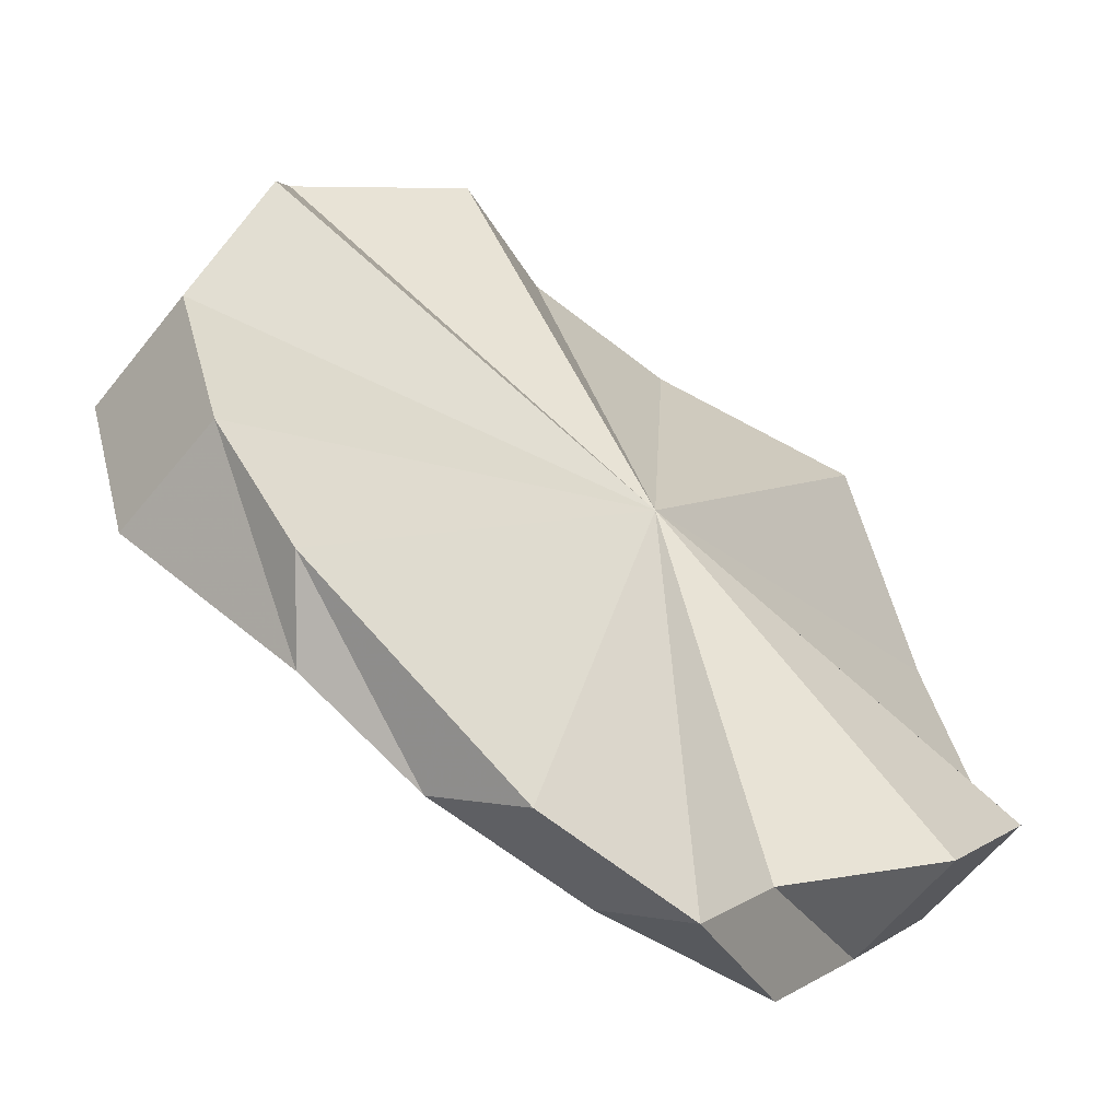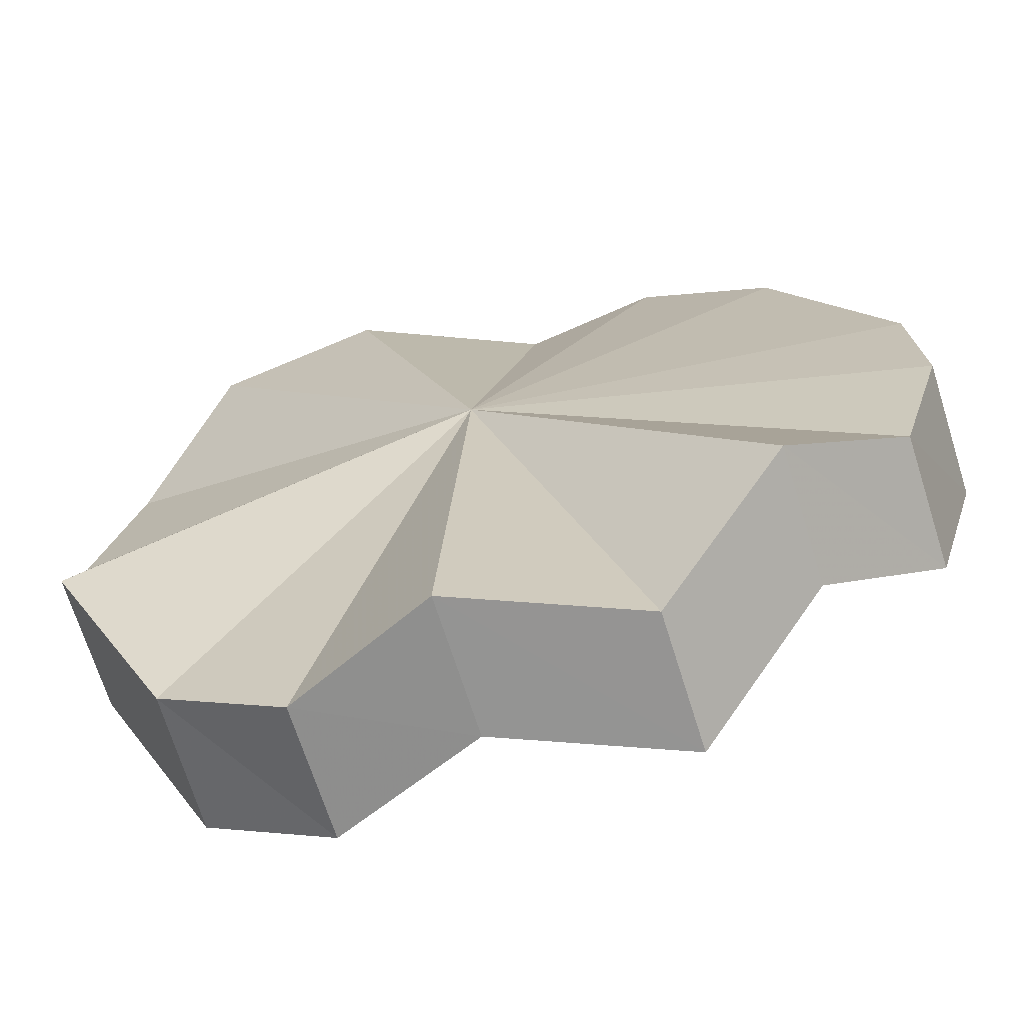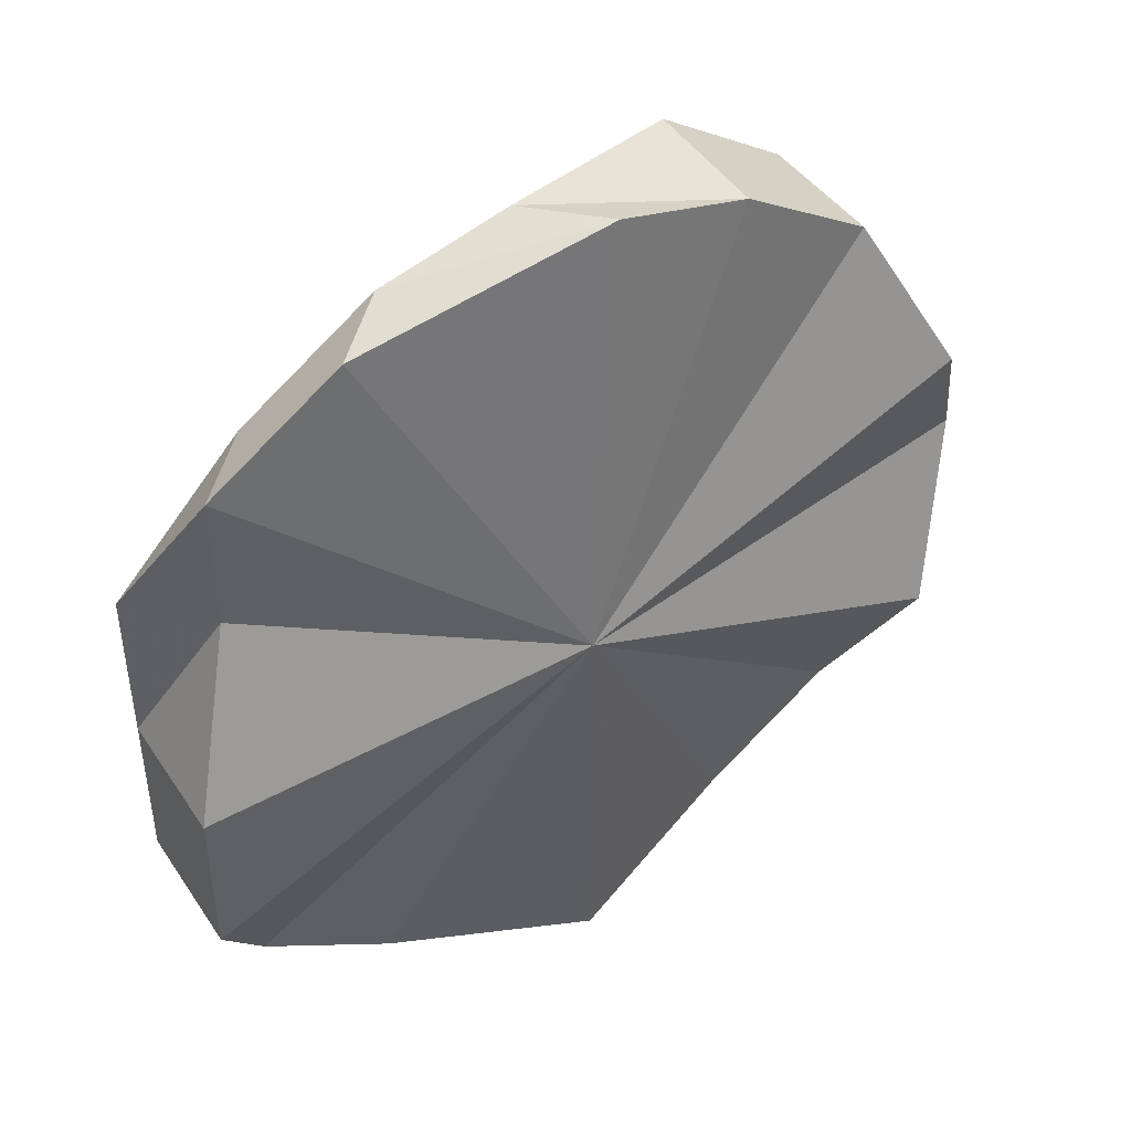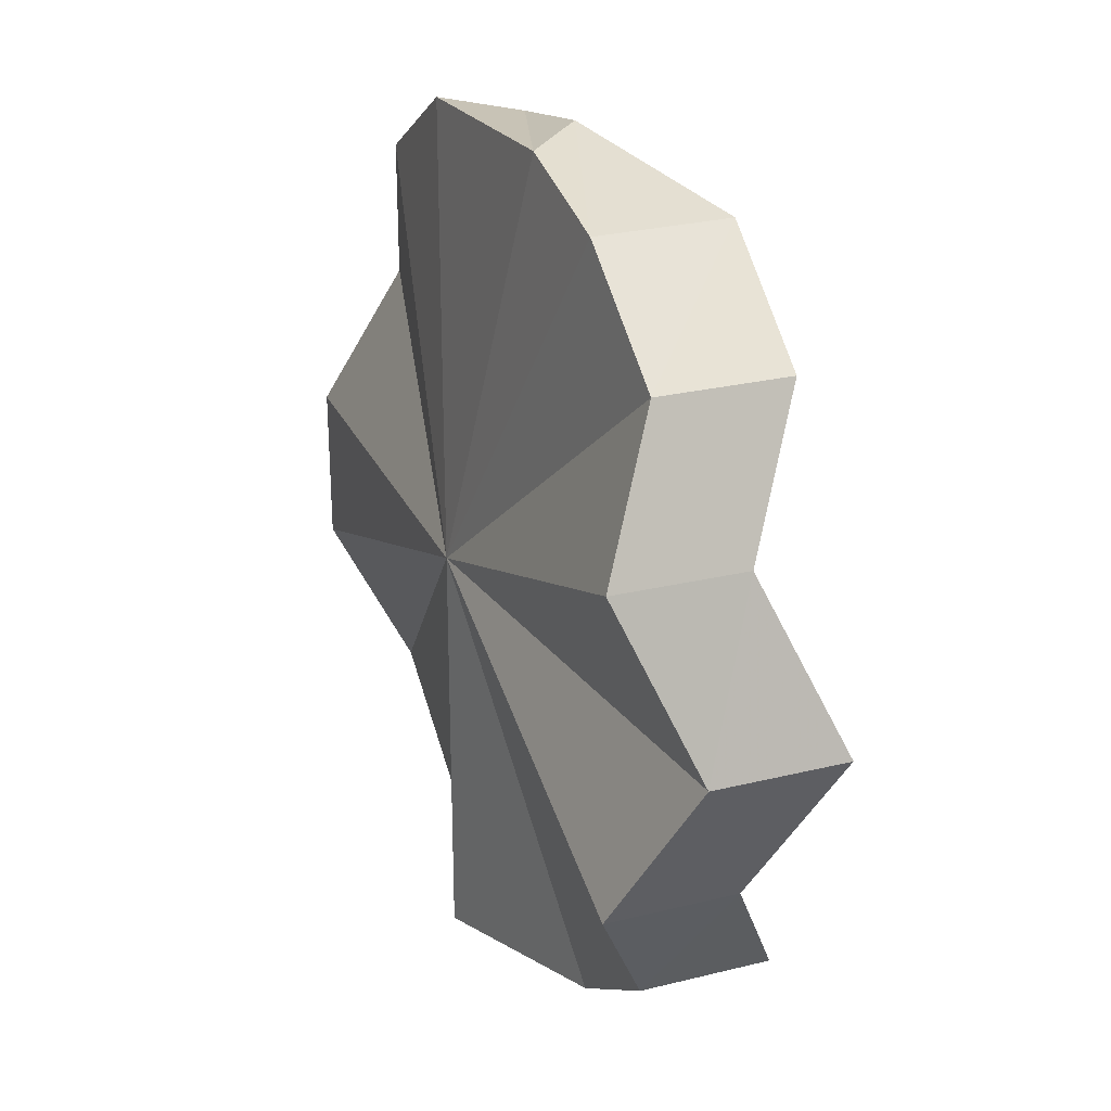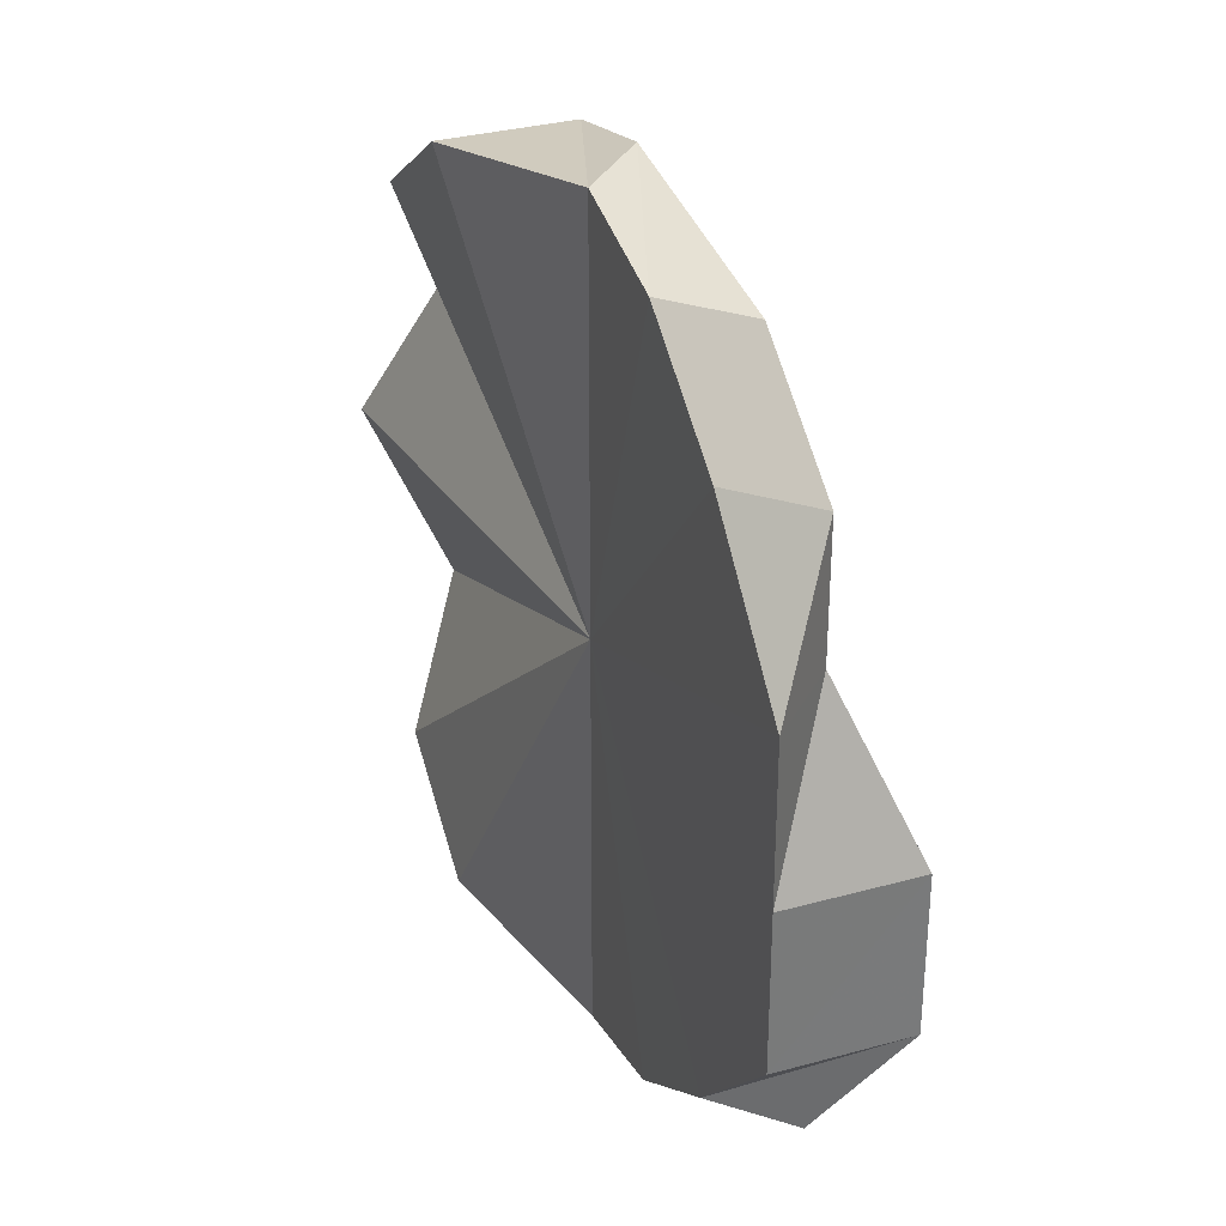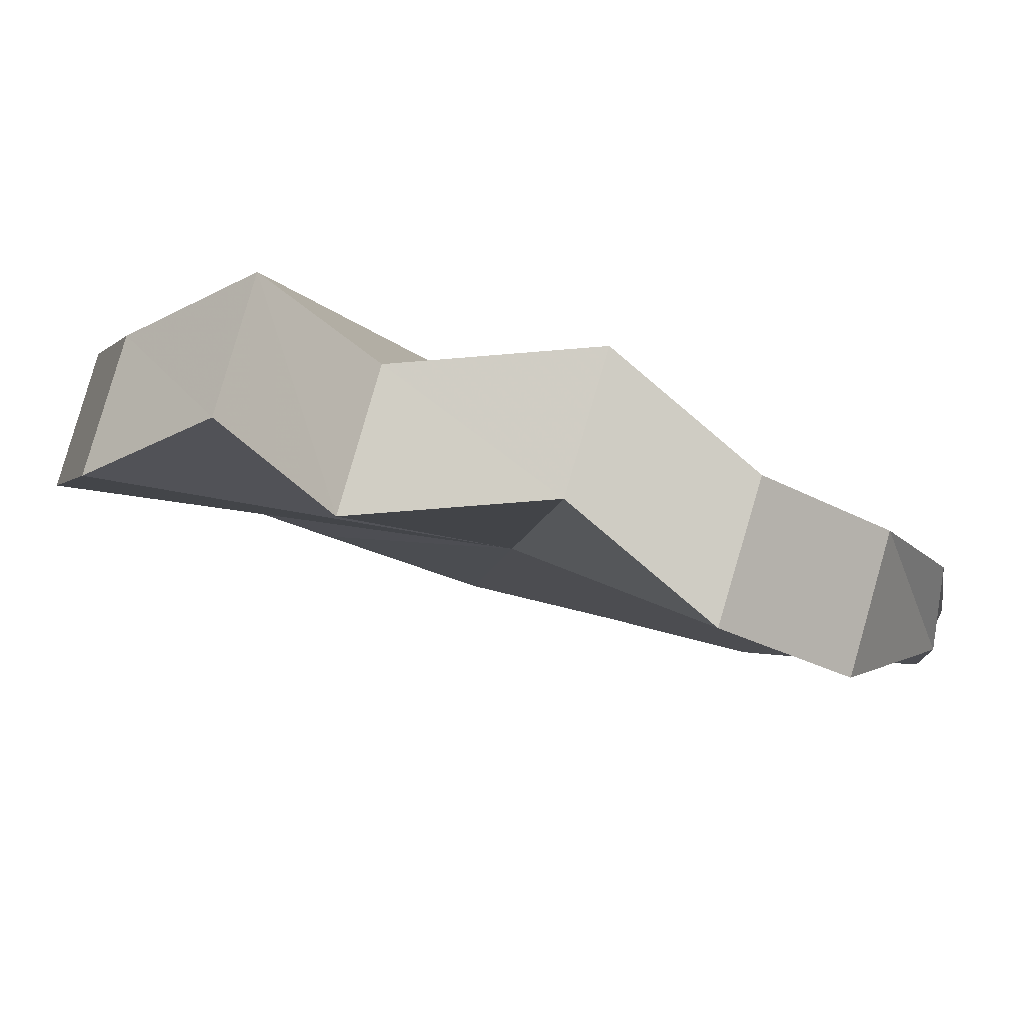
<metadata>
{"format":"obj","ext":"obj","renderer":"f3d","projection":"perspective","resolution":1024,"background":"white","views":[{"elev":6.2,"azim":28.4,"up":"+Y"},{"elev":63.7,"azim":-115.4,"up":"+Y"},{"elev":45.9,"azim":102.6,"up":"+Z"},{"elev":28.0,"azim":-156.2,"up":"+Z"},{"elev":32.8,"azim":24.4,"up":"+Z"},{"elev":34.8,"azim":-67.8,"up":"+Y"}]}
</metadata>
<code>
o 28948
v 2227 1871 10.77
v 2227 1871 10.79
v 2227 1871 10.77
v 2227 1871 10.8
v 2227 1871 10.79
v 2227 1871 10.75
v 2227 1871 10.75
v 2227 1871 10.81
v 2227 1871 10.8
v 2227 1871 10.74
v 2227 1871 10.74
v 2227 1871 10.81
v 2227 1871 10.81
v 2227 1871 10.81
v 2227 1871 10.81
v 2227 1871 10.73
v 2227 1871 10.73
v 2227 1871 10.72
v 2227 1871 10.72
v 2227 1871 10.77
v 2227 1871 10.79
v 2227 1871 10.79
v 2227 1871 10.8
v 2227 1871 10.8
v 2227 1871 10.75
v 2227 1871 10.77
v 2227 1871 10.74
v 2227 1871 10.75
v 2227 1871 10.81
v 2227 1871 10.81
v 2227 1871 10.73
v 2227 1871 10.74
v 2227 1871 10.72
v 2227 1871 10.73
v 2227 1871 10.81
v 2227 1871 10.81
v 2227 1871 10.73
v 2227 1871 10.72
v 2227 1871 10.81
v 2227 1871 10.81
v 2227 1871 10.8
v 2227 1871 10.8
v 2227 1871 10.81
v 2227 1871 10.77
v 2227 1871 10.79
v 2227 1871 10.79
v 2227 1871 10.8
v 2227 1871 10.77
v 2227 1871 10.75
v 2227 1871 10.74
v 2227 1871 10.77
v 2227 1871 10.81
v 2227 1871 10.81
v 2227 1871 10.81
v 2227 1871 10.8
v 2227 1871 10.79
v 2227 1871 10.77
v 2227 1871 10.75
v 2227 1871 10.74
v 2227 1871 10.73
v 2227 1871 10.72
v 2227 1871 10.73
v 2227 1871 10.74
v 2227 1871 10.75
v 2227 1871 10.77
v 2227 1871 10.79
v 2227 1871 10.8
v 2227 1871 10.79
v 2227 1871 10.8
v 2227 1871 10.79
v 2227 1871 10.77
v 2227 1871 10.75
v 2227 1871 10.77
v 2227 1871 10.74
v 2227 1871 10.75
v 2227 1871 10.79
v 2227 1871 10.77
v 2227 1871 10.77
v 2227 1871 10.75
v 2227 1871 10.75
v 2227 1871 10.74
v 2227 1871 10.74
v 2227 1871 10.73
v 2227 1871 10.74
v 2227 1871 10.73
v 2227 1871 10.81
v 2227 1871 10.81
v 2227 1871 10.81
v 2227 1871 10.8
v 2227 1871 10.79
v 2227 1871 10.77
v 2227 1871 10.75
v 2227 1871 10.74
v 2227 1871 10.73
v 2227 1871 10.72
f 1 2 3
f 2 4 5
f 6 1 7
f 4 8 9
f 10 6 11
f 8 12 13
f 12 14 15
f 16 10 17
f 18 16 19
f 20 21 22
f 22 23 24
f 25 26 20
f 27 28 25
f 24 29 30
f 31 32 27
f 33 34 31
f 30 35 36
f 37 38 33
f 36 39 40
f 40 41 42
f 39 41 43
f 44 41 39
f 44 45 41
f 41 46 47
f 44 48 46
f 44 49 48
f 44 50 49
f 51 52 47
f 51 53 52
f 51 54 53
f 51 55 54
f 51 56 55
f 51 57 56
f 51 58 57
f 51 59 58
f 51 60 59
f 51 61 60
f 51 62 61
f 51 63 62
f 51 64 63
f 51 65 64
f 51 66 65
f 51 67 68
f 69 70 68
f 70 71 68
f 71 72 73
f 72 74 75
f 76 77 78
f 78 79 80
f 80 81 82
f 82 83 37
f 81 83 84
f 44 83 81
f 83 38 85
f 44 38 83
f 44 86 87
f 44 87 88
f 44 88 89
f 44 89 90
f 44 90 91
f 44 91 92
f 44 92 93
f 44 93 94
f 44 94 95

</code>
